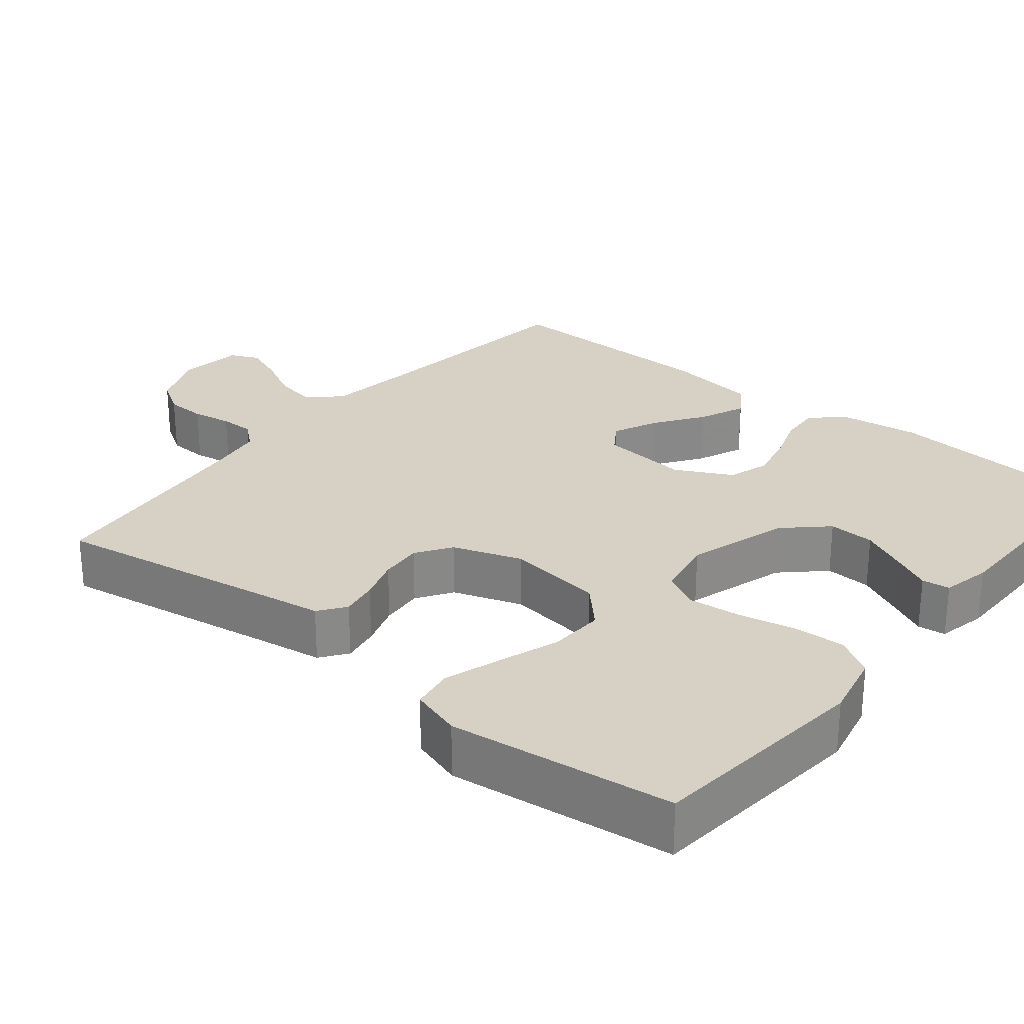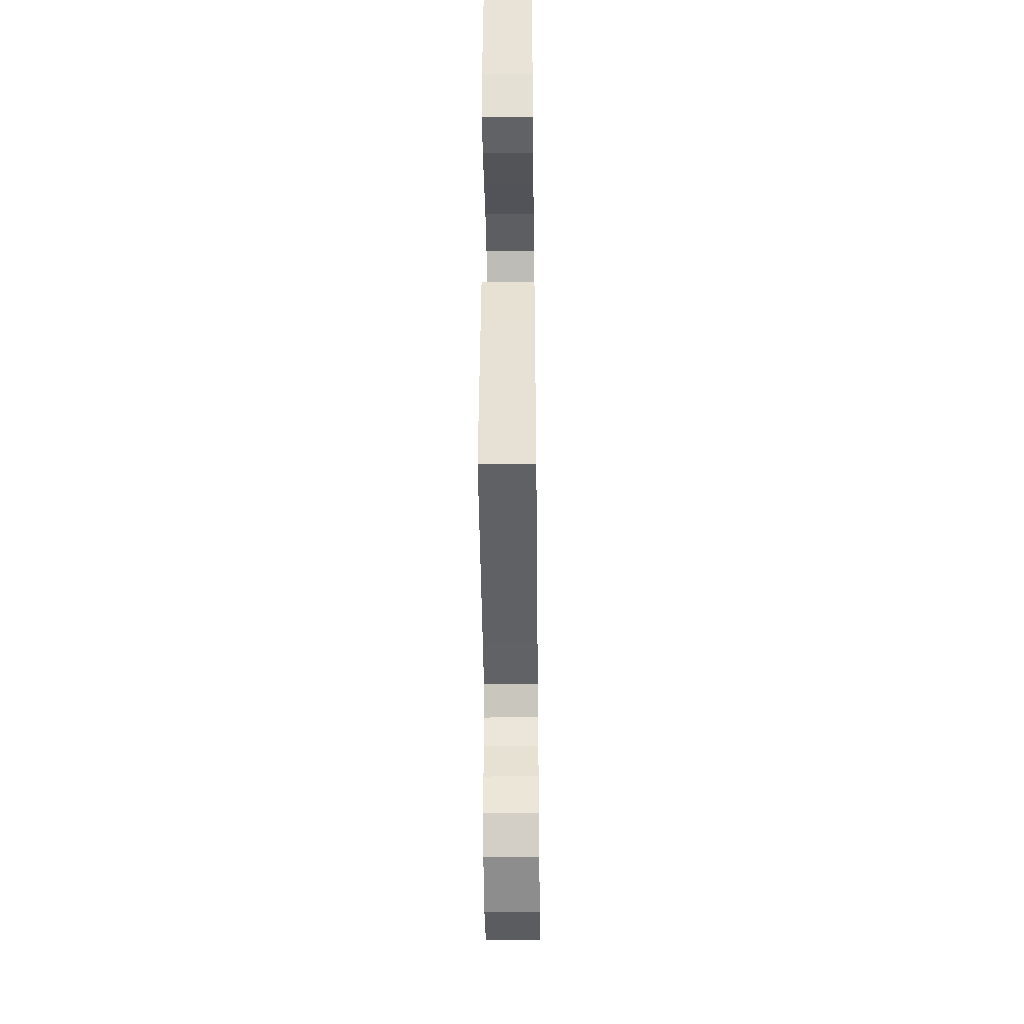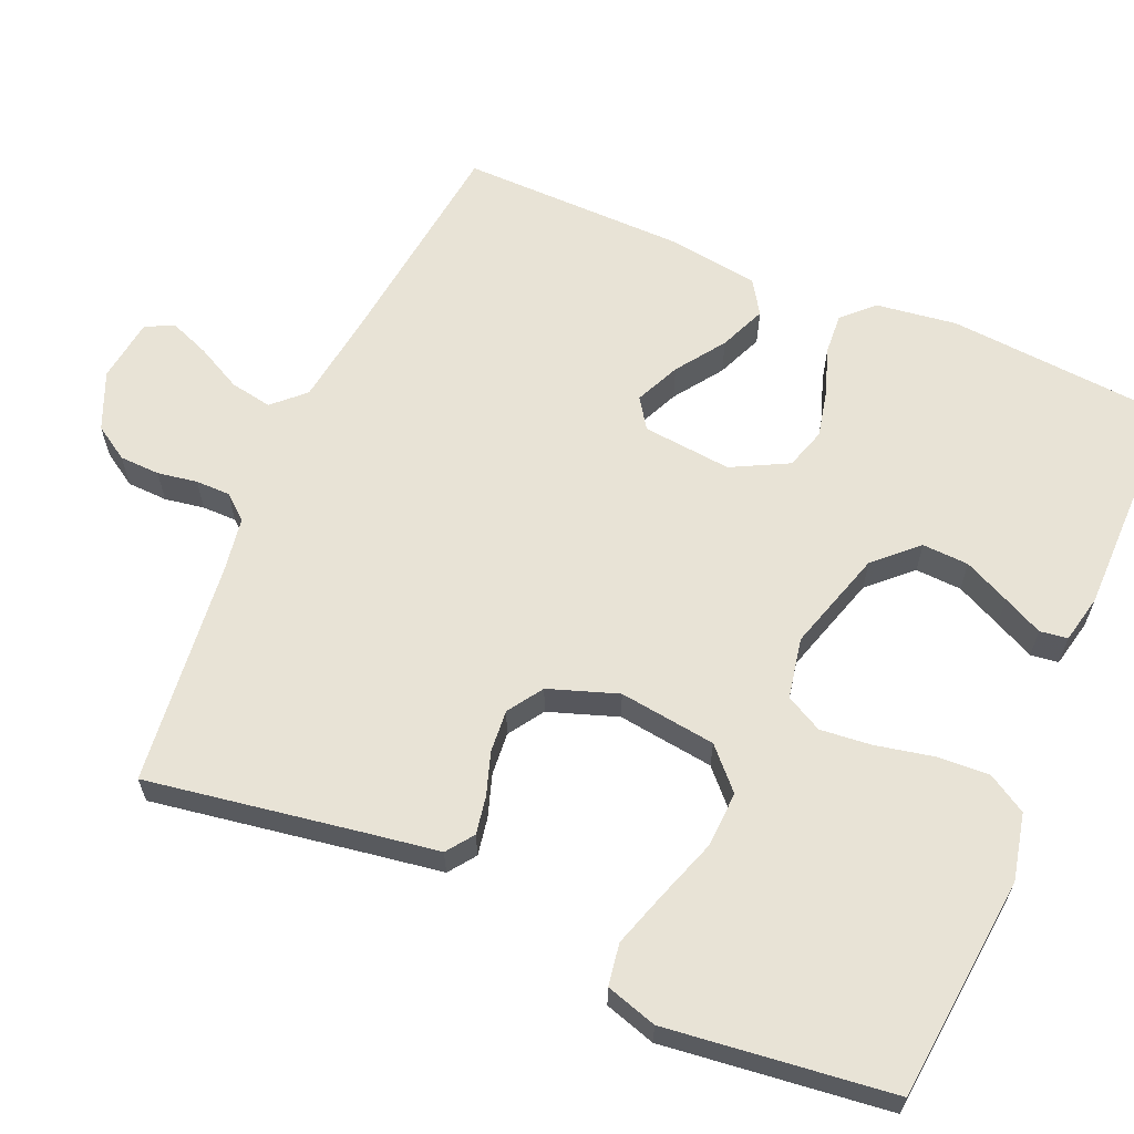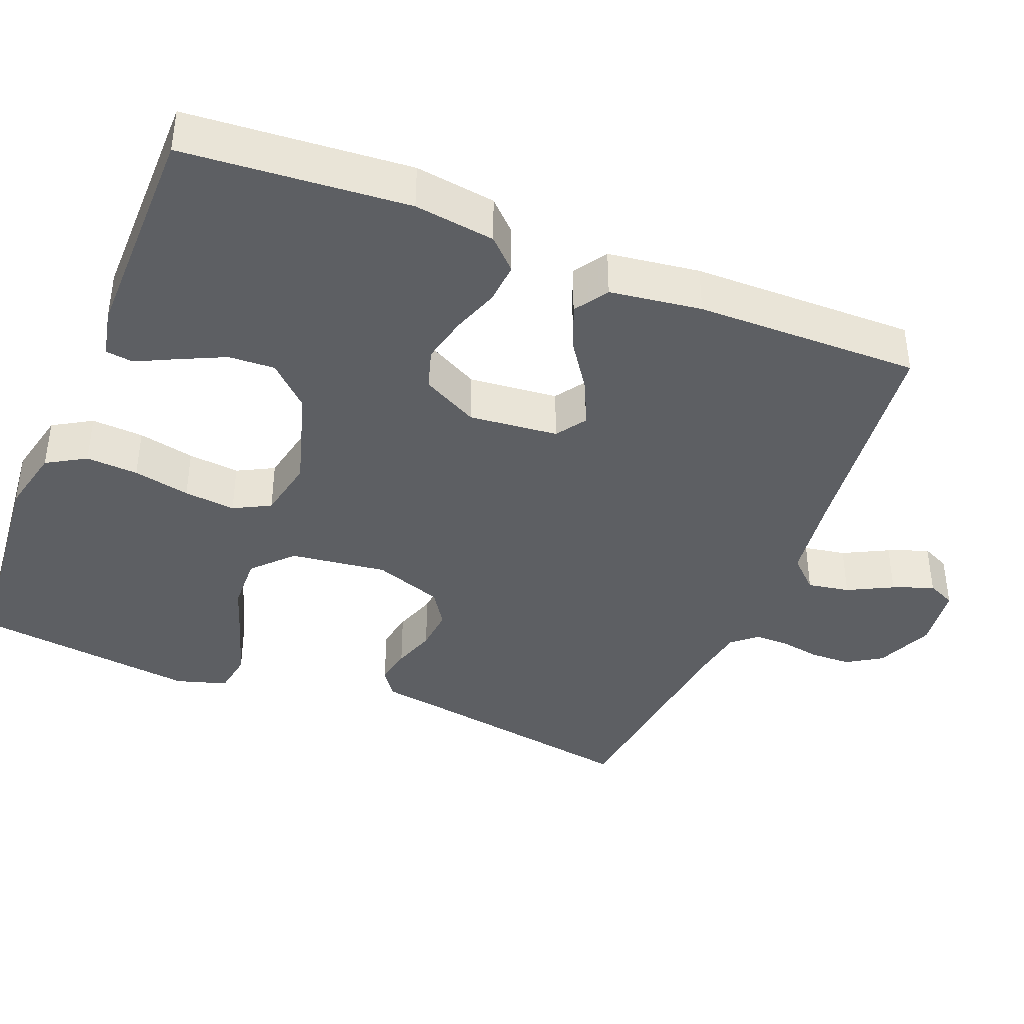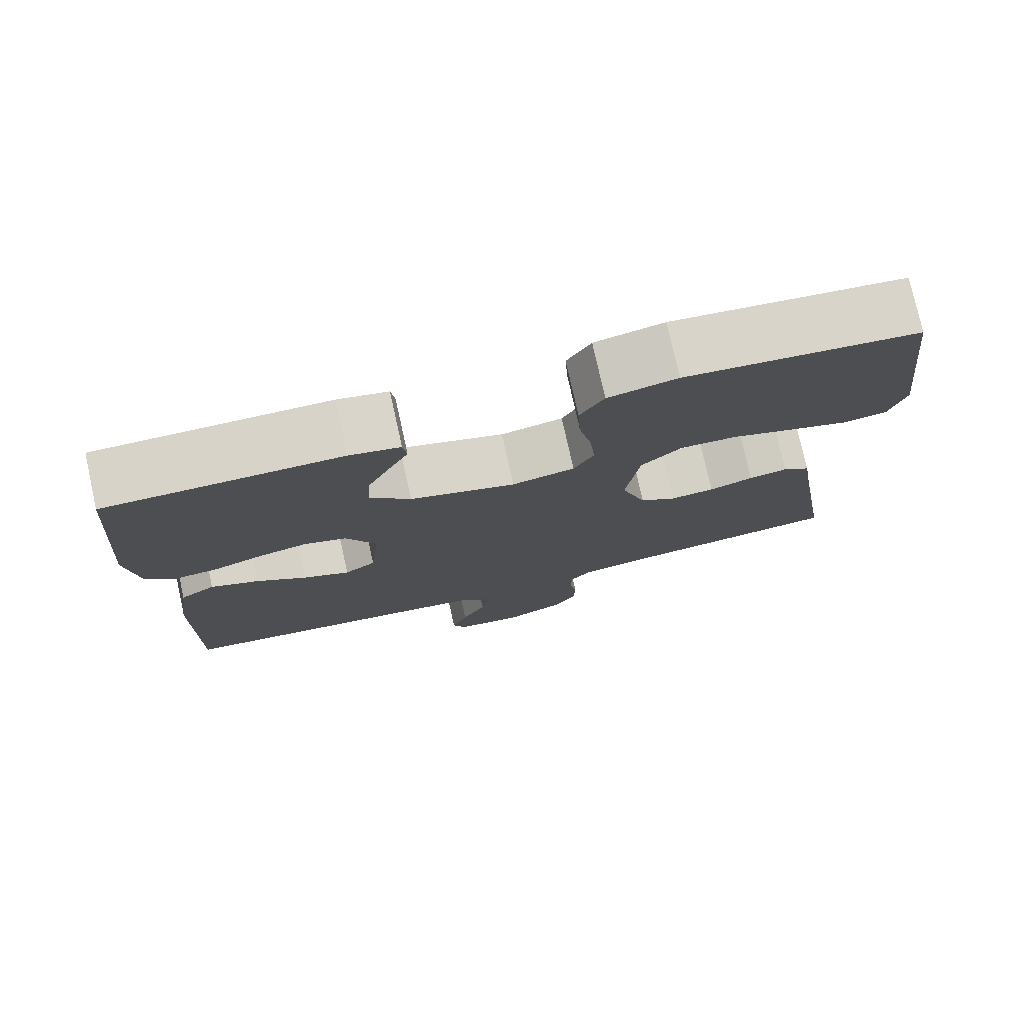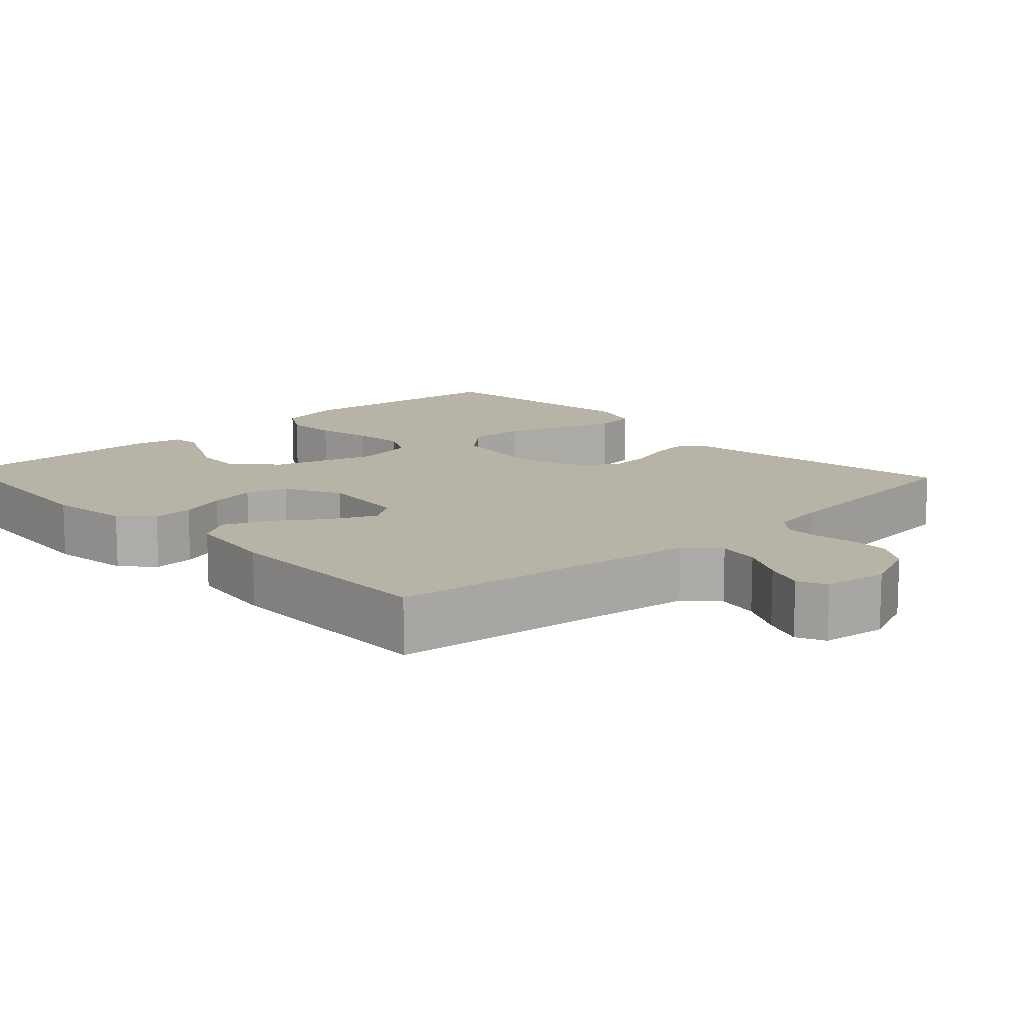
<metadata>
{"format":"obj","ext":"obj","renderer":"f3d","projection":"perspective","resolution":1024,"background":"white","views":[{"elev":27.0,"azim":-50.7,"up":"+Y"},{"elev":-41.4,"azim":-89.3,"up":"+Z"},{"elev":62.5,"azim":-66.6,"up":"+Y"},{"elev":-40.1,"azim":68.0,"up":"+Y"},{"elev":77.1,"azim":167.5,"up":"+Z"},{"elev":12.8,"azim":137.2,"up":"+Y"}]}
</metadata>
<code>
v 0.5 0.07 -0.5
v 0.2 0.07 -0.535
v 0.081 0.07 -0.551
v 0.042 0.07 -0.592
v 0.052 0.07 -0.648
v 0.083 0.07 -0.708
v 0.104 0.07 -0.762
v 0.086 0.07 -0.8
v 0 0.07 -0.811
v -0.077 0.07 -0.778
v -0.106 0.07 -0.732
v -0.108 0.07 -0.678
v -0.099 0.07 -0.625
v -0.099 0.07 -0.579
v -0.127 0.07 -0.546
v -0.2 0.07 -0.534
v -0.5 0.07 -0.5
v -0.451 0.07 -0.2
v -0.438 0.07 -0.116
v -0.402 0.07 -0.09
v -0.352 0.07 -0.099
v -0.295 0.07 -0.118
v -0.238 0.07 -0.123
v -0.191 0.07 -0.092
v -0.159 0.07 0
v -0.176 0.07 0.129
v -0.228 0.07 0.178
v -0.302 0.07 0.175
v -0.384 0.07 0.147
v -0.459 0.07 0.123
v -0.515 0.07 0.132
v -0.536 0.07 0.2
v -0.5 0.07 0.5
v -0.2 0.07 0.529
v -0.111 0.07 0.509
v -0.08 0.07 0.457
v -0.084 0.07 0.387
v -0.1 0.07 0.311
v -0.107 0.07 0.242
v -0.081 0.07 0.193
v 0 0.07 0.177
v 0.136 0.07 0.218
v 0.188 0.07 0.273
v 0.185 0.07 0.335
v 0.156 0.07 0.396
v 0.13 0.07 0.449
v 0.135 0.07 0.486
v 0.2 0.07 0.5
v 0.5 0.07 0.5
v 0.524 0.07 0.2
v 0.509 0.07 0.092
v 0.47 0.07 0.052
v 0.415 0.07 0.056
v 0.352 0.07 0.078
v 0.289 0.07 0.092
v 0.234 0.07 0.075
v 0.195 0.07 0
v 0.207 0.07 -0.119
v 0.247 0.07 -0.146
v 0.307 0.07 -0.119
v 0.372 0.07 -0.074
v 0.434 0.07 -0.048
v 0.479 0.07 -0.077
v 0.496 0.07 -0.2
v 0.5 0 -0.5
v 0.2 0 -0.535
v 0.081 0 -0.551
v 0.042 0 -0.592
v 0.052 0 -0.648
v 0.083 0 -0.708
v 0.104 0 -0.762
v 0.086 0 -0.8
v 0 0 -0.811
v -0.077 0 -0.778
v -0.106 0 -0.732
v -0.108 0 -0.678
v -0.099 0 -0.625
v -0.099 0 -0.579
v -0.127 0 -0.546
v -0.2 0 -0.534
v -0.5 0 -0.5
v -0.451 0 -0.2
v -0.438 0 -0.116
v -0.402 0 -0.09
v -0.352 0 -0.099
v -0.295 0 -0.118
v -0.238 0 -0.123
v -0.191 0 -0.092
v -0.159 0 0
v -0.176 0 0.129
v -0.228 0 0.178
v -0.302 0 0.175
v -0.384 0 0.147
v -0.459 0 0.123
v -0.515 0 0.132
v -0.536 0 0.2
v -0.5 0 0.5
v -0.2 0 0.529
v -0.111 0 0.509
v -0.08 0 0.457
v -0.084 0 0.387
v -0.1 0 0.311
v -0.107 0 0.242
v -0.081 0 0.193
v 0 0 0.177
v 0.136 0 0.218
v 0.188 0 0.273
v 0.185 0 0.335
v 0.156 0 0.396
v 0.13 0 0.449
v 0.135 0 0.486
v 0.2 0 0.5
v 0.5 0 0.5
v 0.524 0 0.2
v 0.509 0 0.092
v 0.47 0 0.052
v 0.415 0 0.056
v 0.352 0 0.078
v 0.289 0 0.092
v 0.234 0 0.075
v 0.195 0 0
v 0.207 0 -0.119
v 0.247 0 -0.146
v 0.307 0 -0.119
v 0.372 0 -0.074
v 0.434 0 -0.048
v 0.479 0 -0.077
v 0.496 0 -0.2
f 63 64 1 2
f 60 61 62 63
f 59 60 63 2
f 58 59 2 3
f 57 58 3 4
f 51 52 53 54
f 51 54 55
f 50 51 55
f 49 50 55 56
f 45 46 47 48
f 44 45 48 49
f 43 44 49 56
f 35 36 37 38
f 35 38 39
f 34 35 39
f 33 34 39
f 32 33 39 40
f 28 29 30 31
f 28 31 32
f 27 28 32 40
f 19 20 21 22
f 18 19 22 23
f 16 17 18 23
f 15 16 23 24
f 10 11 12 13
f 10 13 14
f 9 10 14
f 8 9 14
f 5 6 7 8
f 5 8 14
f 4 5 14 15
f 42 43 56 57
f 41 42 57 4
f 26 27 40 41
f 25 26 41 4
f 4 15 24 25
f 66 65 128 127
f 127 126 125 124
f 66 127 124 123
f 67 66 123 122
f 68 67 122 121
f 118 117 116 115
f 119 118 115
f 119 115 114
f 120 119 114 113
f 112 111 110 109
f 113 112 109 108
f 120 113 108 107
f 102 101 100 99
f 103 102 99
f 103 99 98
f 103 98 97
f 104 103 97 96
f 95 94 93 92
f 96 95 92
f 104 96 92 91
f 86 85 84 83
f 87 86 83 82
f 87 82 81 80
f 88 87 80 79
f 77 76 75 74
f 78 77 74
f 78 74 73
f 78 73 72
f 72 71 70 69
f 78 72 69
f 79 78 69 68
f 121 120 107 106
f 68 121 106 105
f 105 104 91 90
f 68 105 90 89
f 89 88 79 68
f 1 65 66 2
f 2 66 67 3
f 3 67 68 4
f 4 68 69 5
f 5 69 70 6
f 6 70 71 7
f 7 71 72 8
f 8 72 73 9
f 9 73 74 10
f 10 74 75 11
f 11 75 76 12
f 12 76 77 13
f 13 77 78 14
f 14 78 79 15
f 15 79 80 16
f 16 80 81 17
f 17 81 82 18
f 18 82 83 19
f 19 83 84 20
f 20 84 85 21
f 21 85 86 22
f 22 86 87 23
f 23 87 88 24
f 24 88 89 25
f 25 89 90 26
f 26 90 91 27
f 27 91 92 28
f 28 92 93 29
f 29 93 94 30
f 30 94 95 31
f 31 95 96 32
f 32 96 97 33
f 33 97 98 34
f 34 98 99 35
f 35 99 100 36
f 36 100 101 37
f 37 101 102 38
f 38 102 103 39
f 39 103 104 40
f 40 104 105 41
f 41 105 106 42
f 42 106 107 43
f 43 107 108 44
f 44 108 109 45
f 45 109 110 46
f 46 110 111 47
f 47 111 112 48
f 48 112 113 49
f 49 113 114 50
f 50 114 115 51
f 51 115 116 52
f 52 116 117 53
f 53 117 118 54
f 54 118 119 55
f 55 119 120 56
f 56 120 121 57
f 57 121 122 58
f 58 122 123 59
f 59 123 124 60
f 60 124 125 61
f 61 125 126 62
f 62 126 127 63
f 63 127 128 64
f 64 128 65 1

</code>
